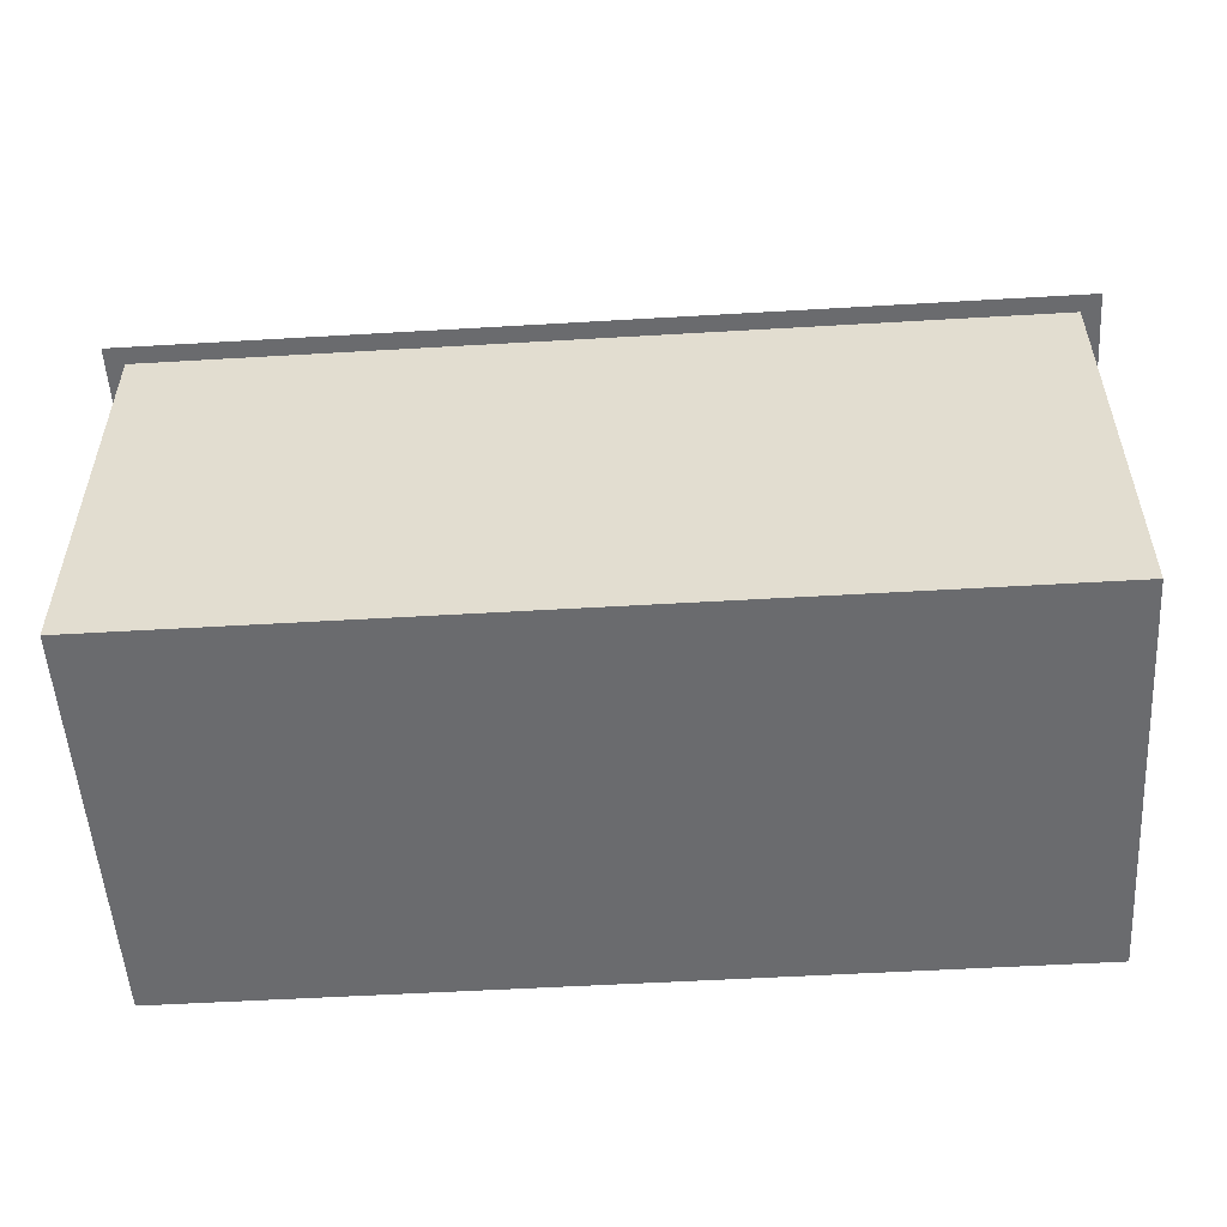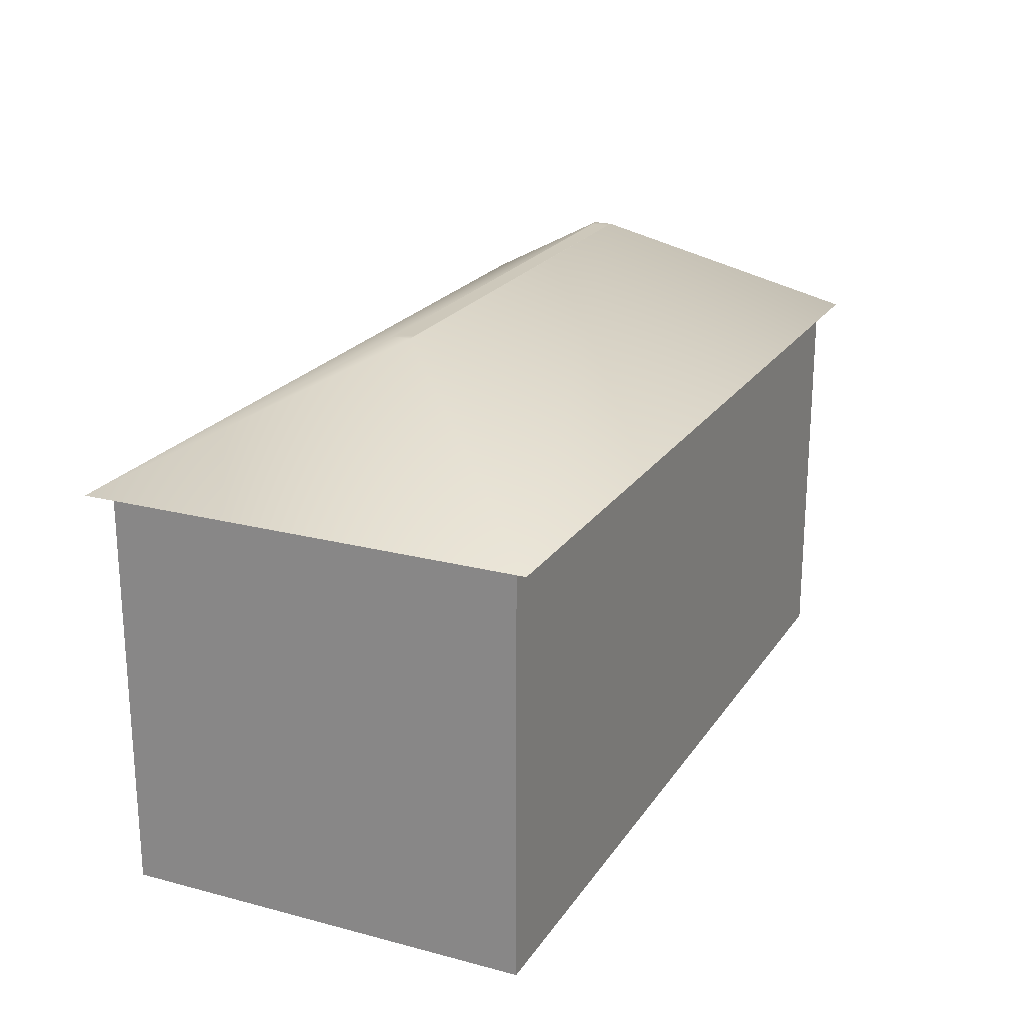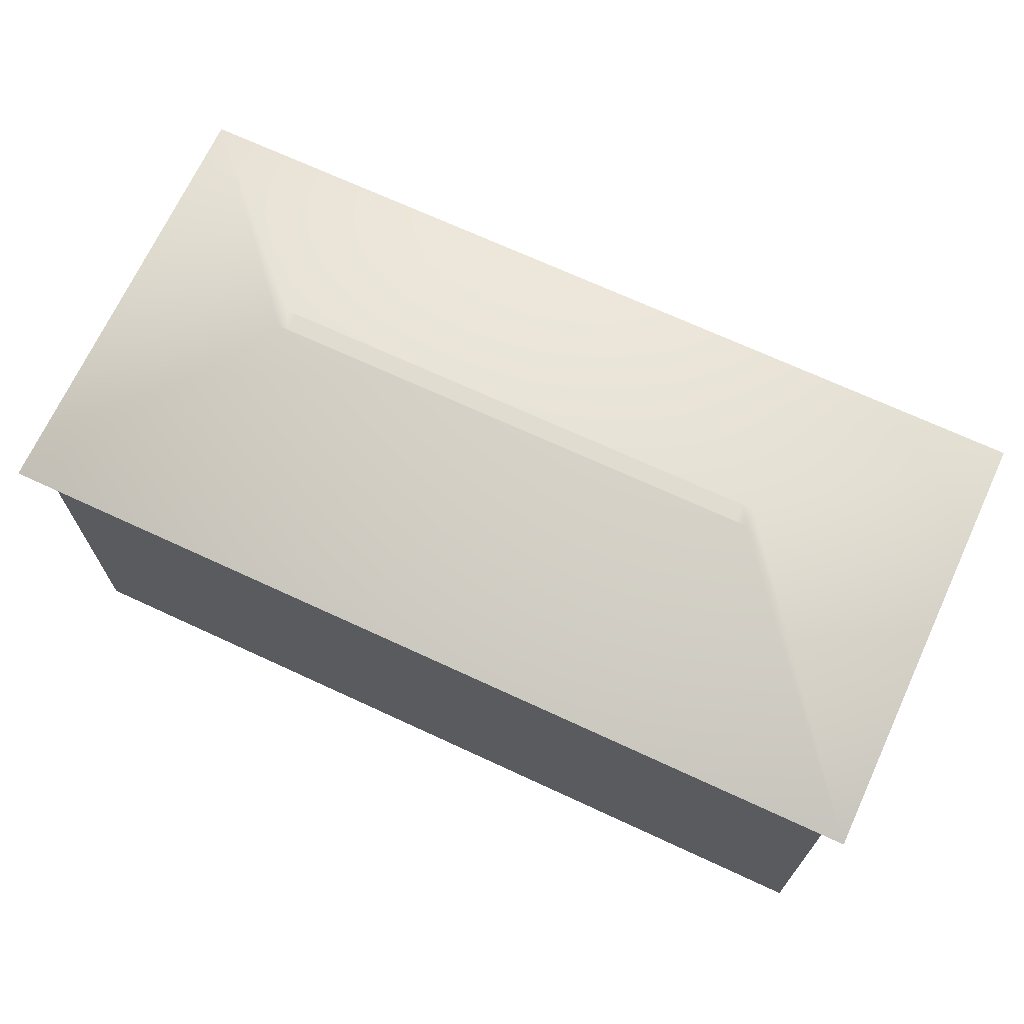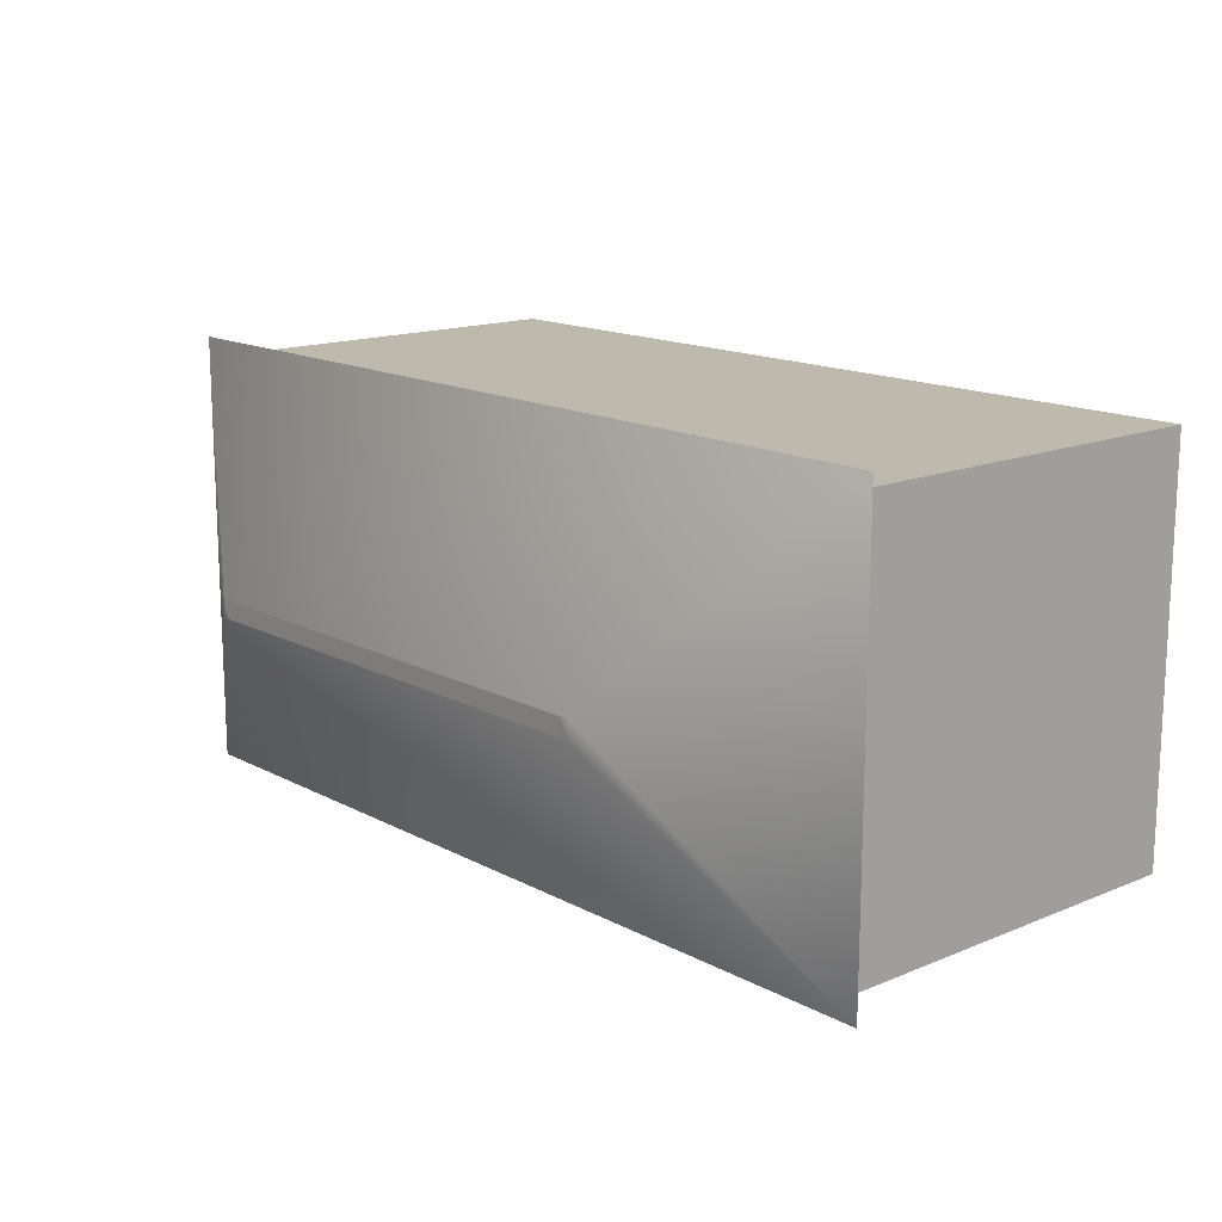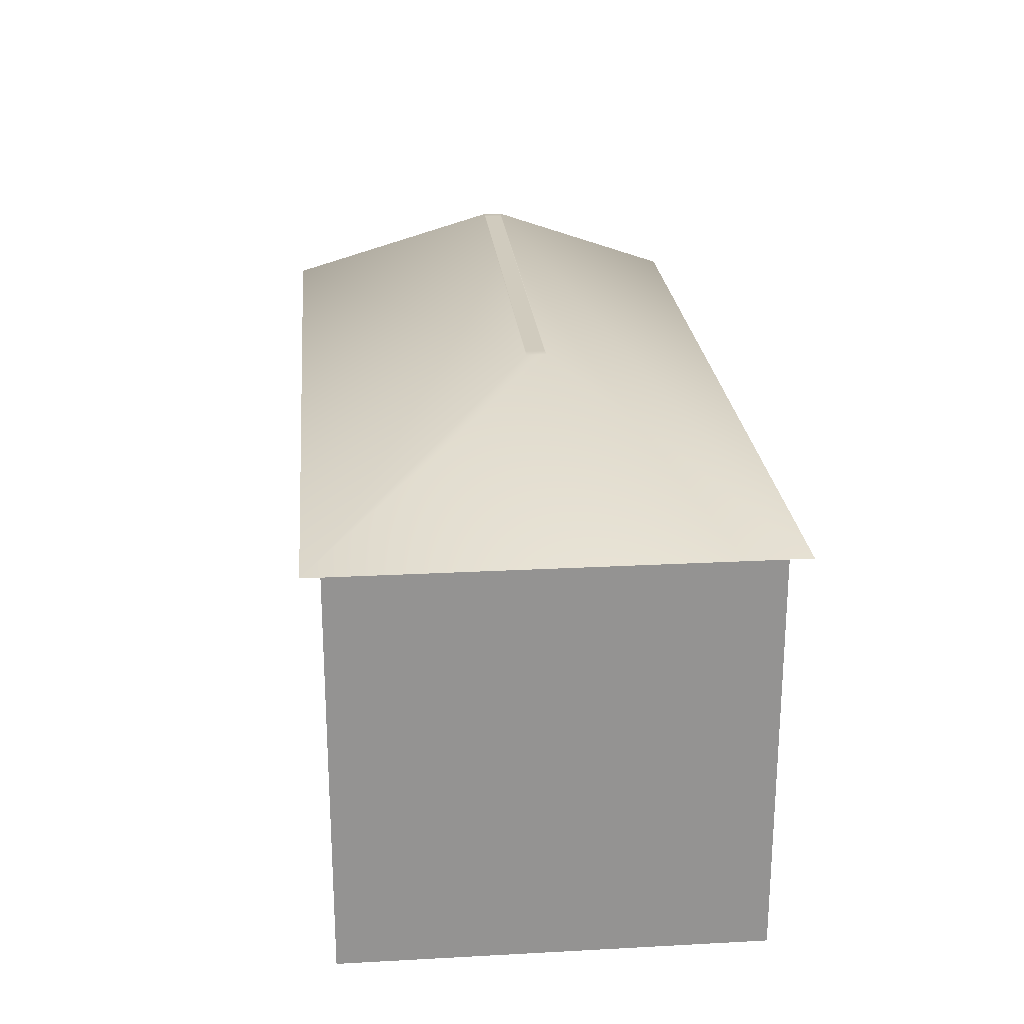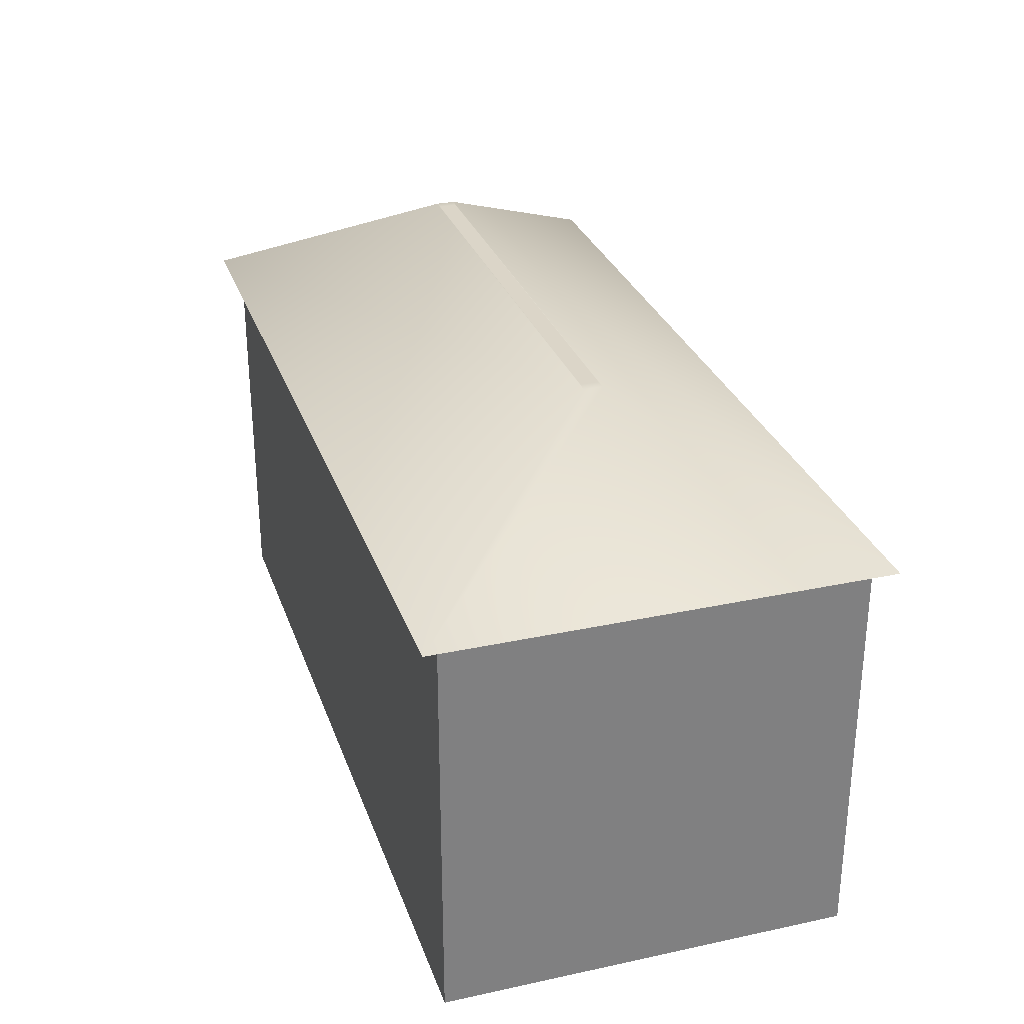
<metadata>
{"format":"obj","ext":"obj","renderer":"f3d","projection":"perspective","resolution":1024,"background":"white","views":[{"elev":-53.3,"azim":-176.4,"up":"+Y"},{"elev":21.8,"azim":-65.2,"up":"+Y"},{"elev":69.6,"azim":-155.1,"up":"+Y"},{"elev":15.0,"azim":-131.5,"up":"+Z"},{"elev":23.5,"azim":84.8,"up":"+Y"},{"elev":29.6,"azim":72.4,"up":"+Y"}]}
</metadata>
<code>
o MediumHouse
g MediumHouse
v -202.5 0 -204.9
v -96.49 0 -204.9
v -178.5 65 -180.9
v -96.49 50 -204.9
v -202.5 0 -154.9
v -96.49 0 -154.9
v -202.5 50 -154.9
v -96.49 50 -154.9
v -204.8 50 -207
v -120.4 65 -180.9
v -179.8 65 -178.7
v -120.4 65 -178.8
v -94.2 50 -207
v -204.8 50 -152.7
v -94.2 50 -152.7
v -202.5 50 -204.9
v -179.8 65 -181
v -119.2 65 -181
v -178.5 65 -178.8
v -119.2 65 -178.7
f 1 16 4 2
f 1 2 6 5
f 1 5 7 16
f 2 4 8 6
f 3 19 12 10
f 5 6 8 7
f 9 14 11 17
f 14 15 20 11
f 15 13 18 20
f 13 9 17 18
f 16 7 14 9
f 7 8 15 14
f 8 4 13 15
f 4 16 9 13
f 19 3 17 11
f 3 10 18 17
f 10 12 20 18
f 12 19 11 20

</code>
